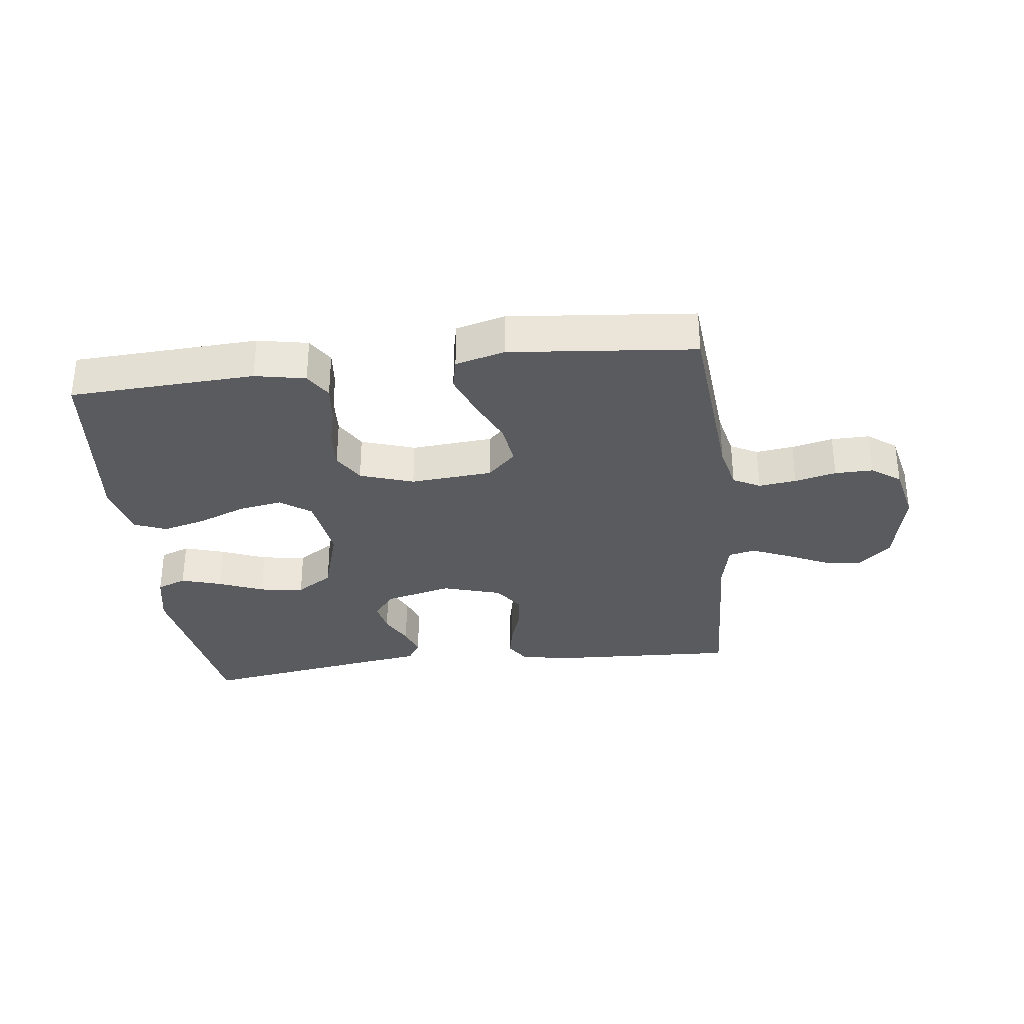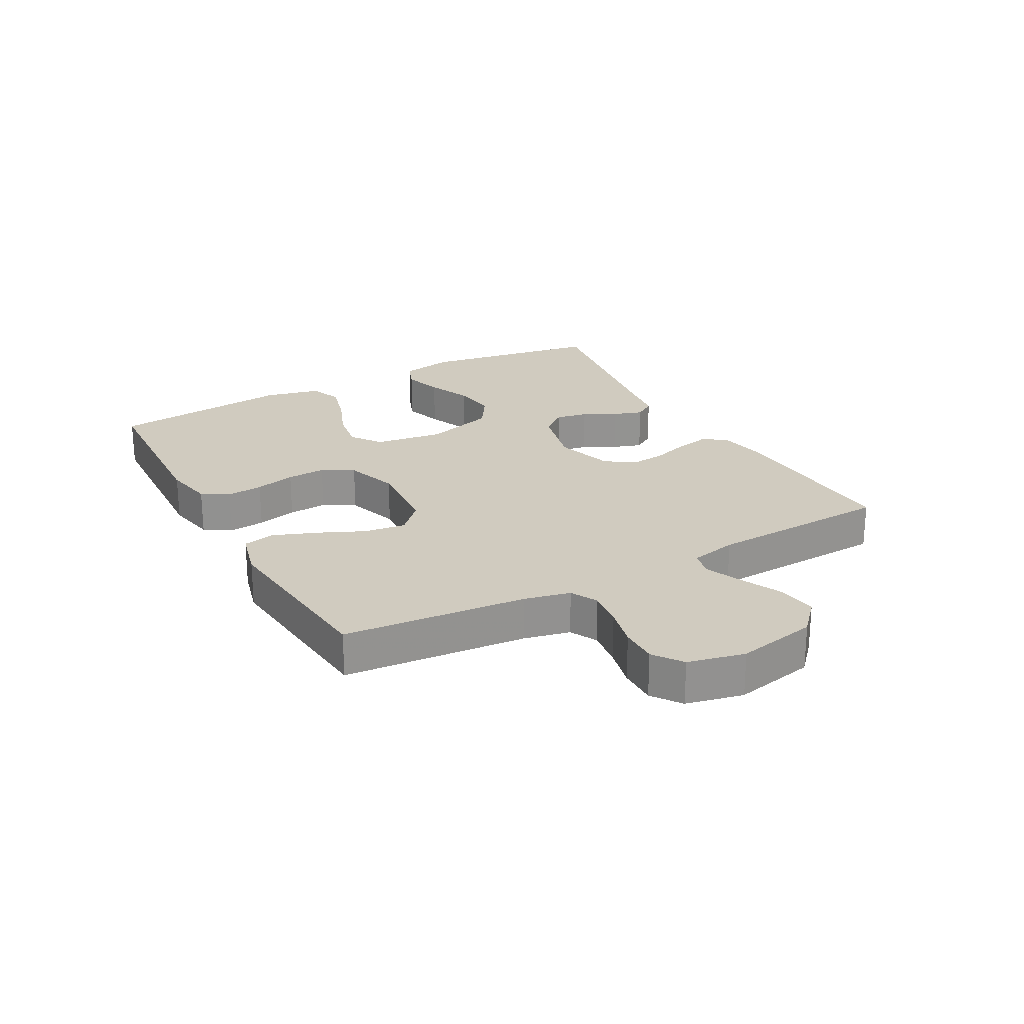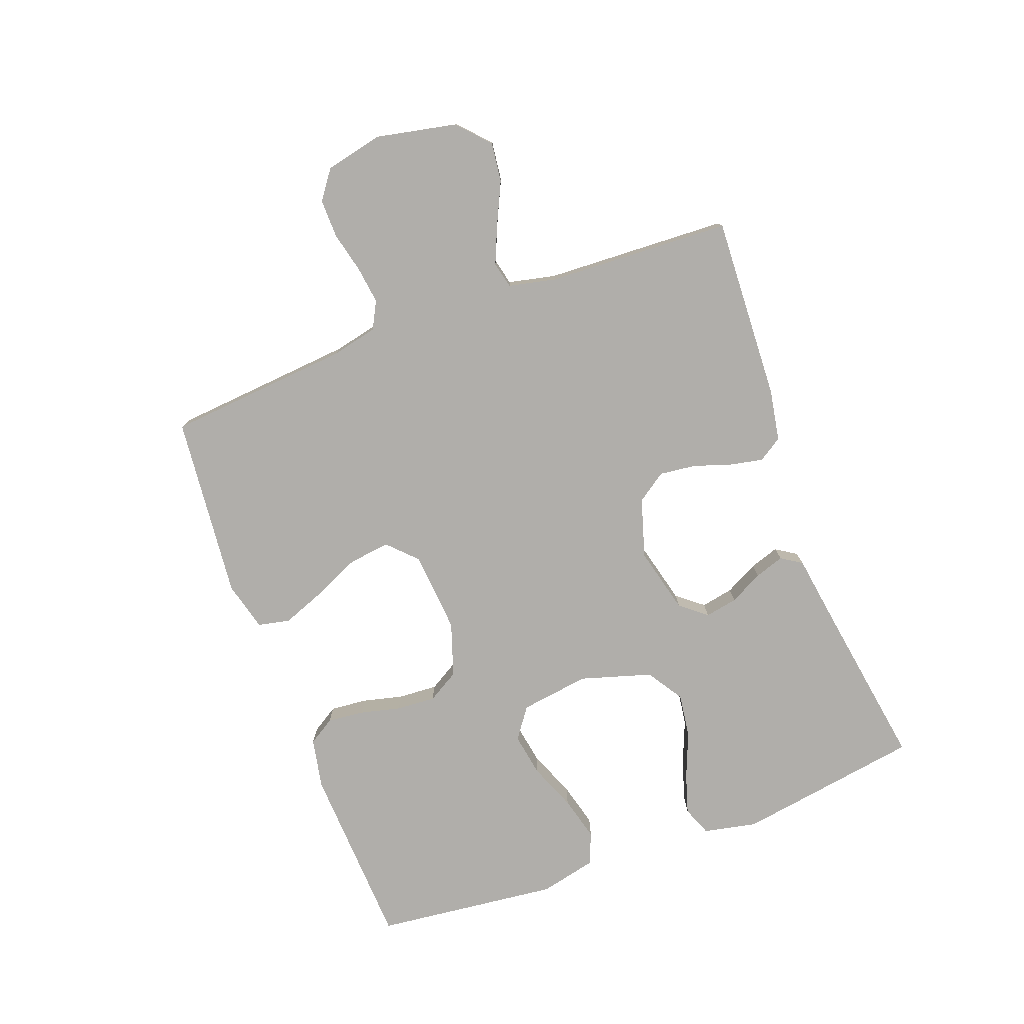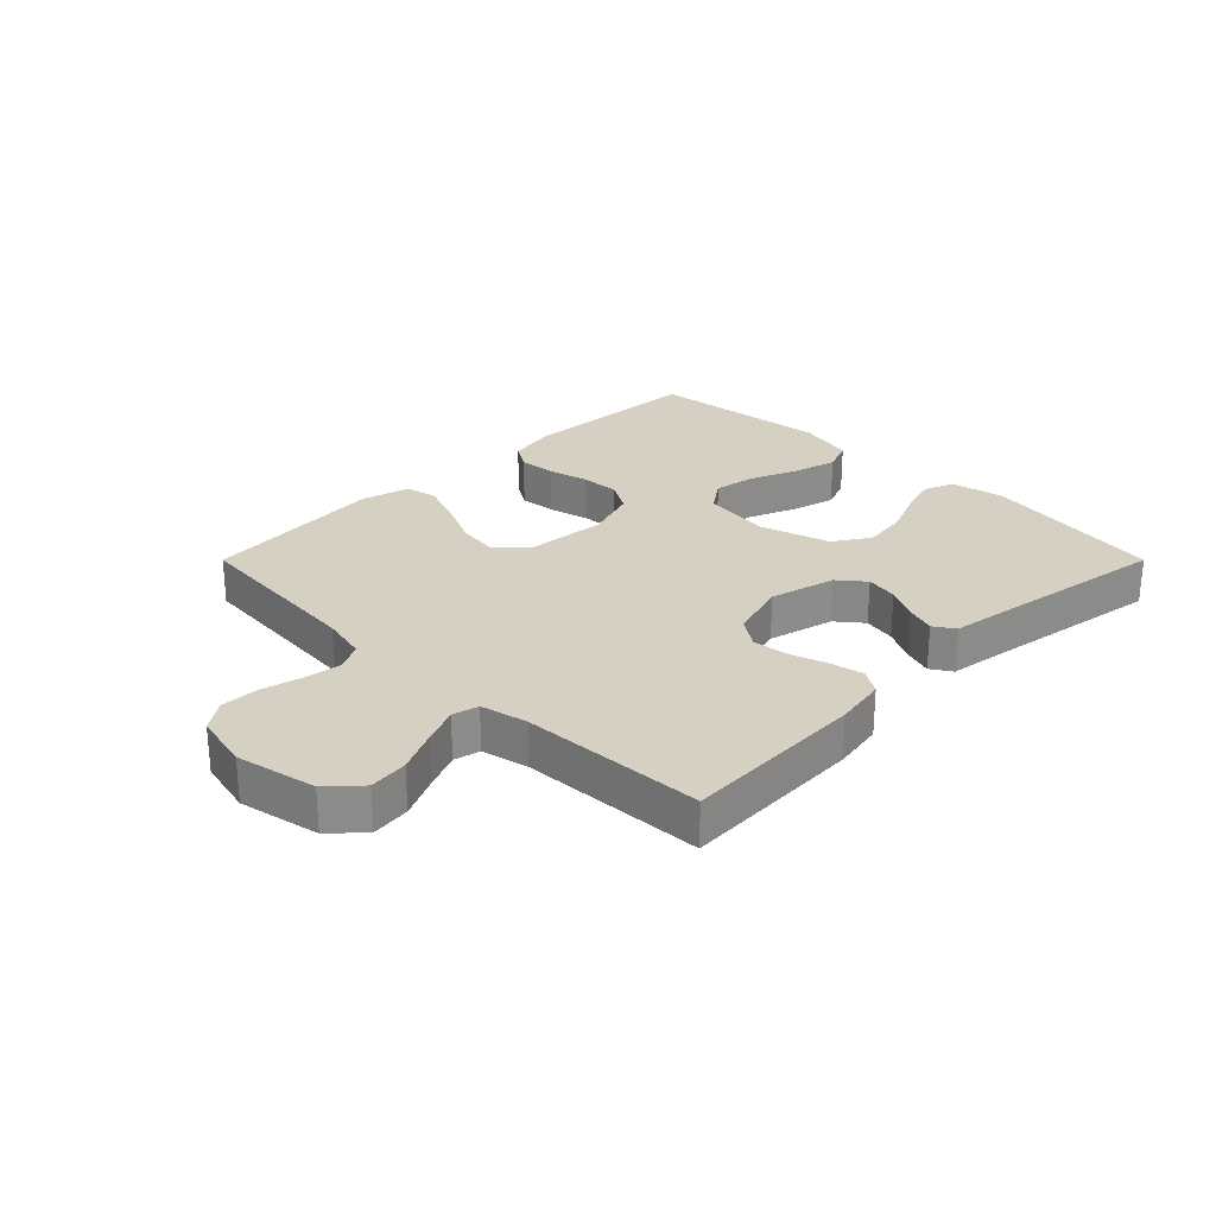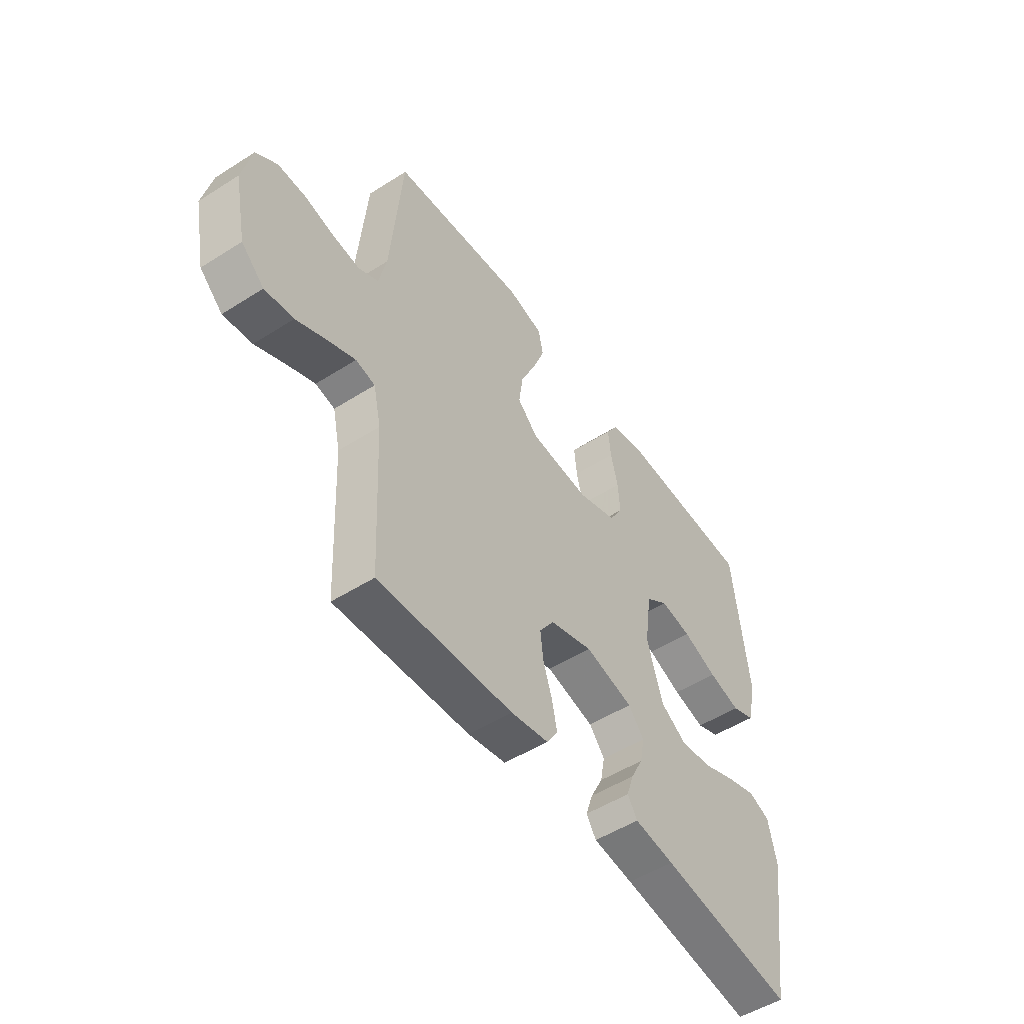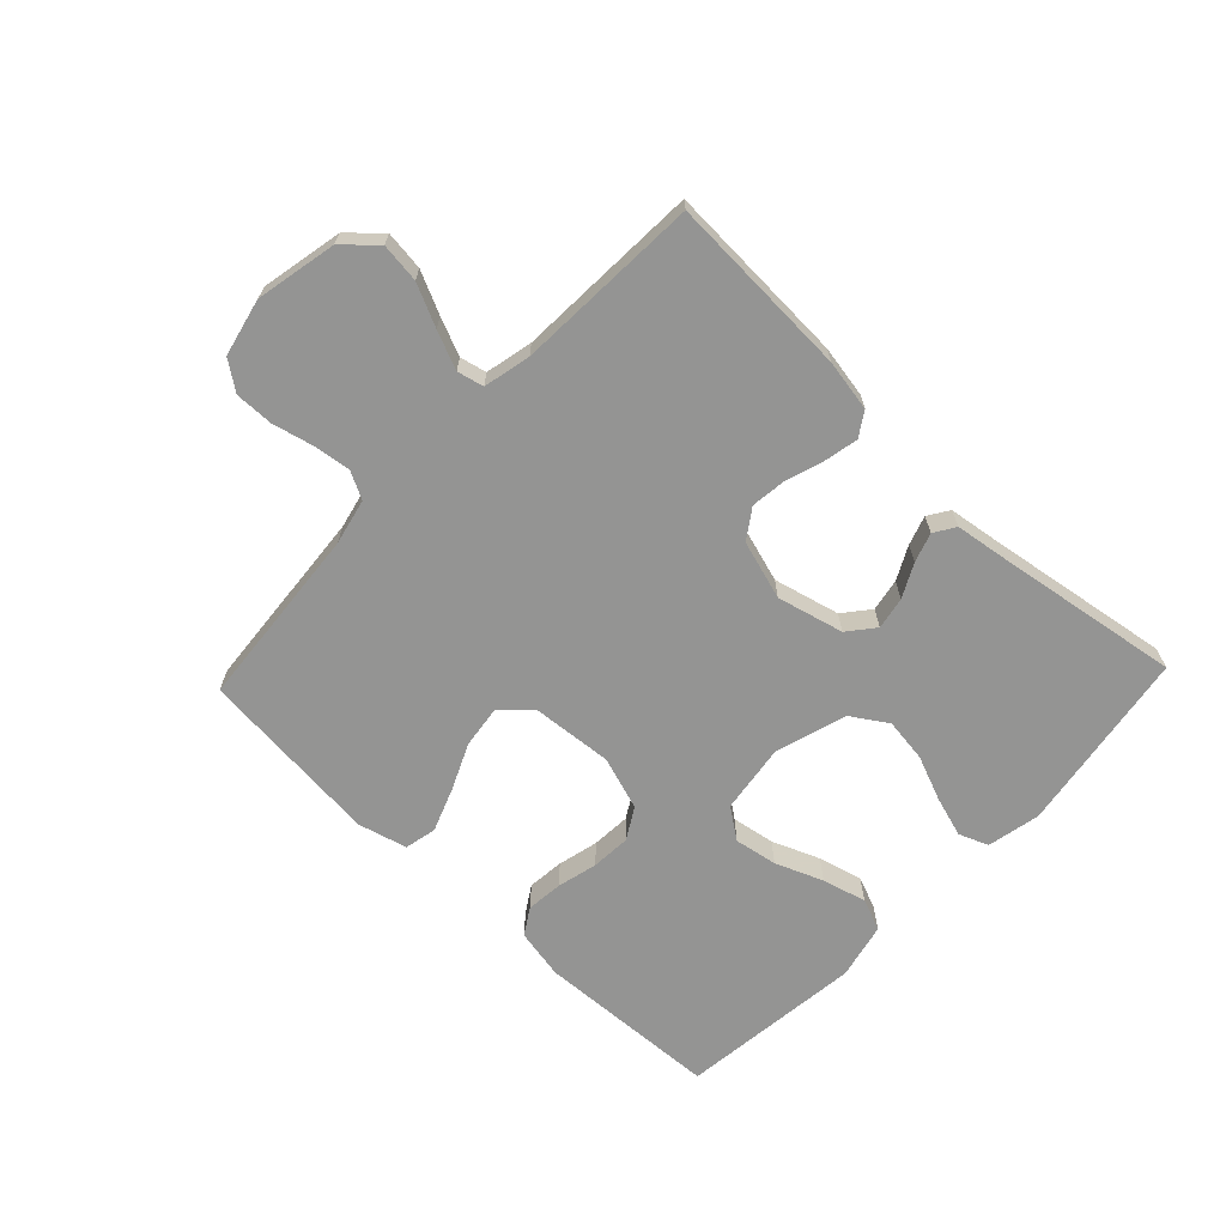
<metadata>
{"format":"obj","ext":"obj","renderer":"f3d","projection":"perspective","resolution":1024,"background":"white","views":[{"elev":-32.3,"azim":6.9,"up":"+Y"},{"elev":23.7,"azim":61.2,"up":"+Y"},{"elev":-77.9,"azim":110.4,"up":"+Y"},{"elev":26.5,"azim":135.0,"up":"+Y"},{"elev":-51.2,"azim":124.7,"up":"+Z"},{"elev":-67.0,"azim":136.5,"up":"+Y"}]}
</metadata>
<code>
v -0.5 0.07 0.5
v -0.2 0.07 0.515
v -0.118 0.07 0.499
v -0.091 0.07 0.456
v -0.097 0.07 0.396
v -0.113 0.07 0.33
v -0.117 0.07 0.266
v -0.087 0.07 0.215
v 0 0.07 0.186
v 0.133 0.07 0.197
v 0.179 0.07 0.242
v 0.17 0.07 0.31
v 0.136 0.07 0.385
v 0.109 0.07 0.456
v 0.12 0.07 0.508
v 0.2 0.07 0.529
v 0.5 0.07 0.5
v 0.526 0.07 0.2
v 0.543 0.07 0.125
v 0.587 0.07 0.102
v 0.648 0.07 0.11
v 0.715 0.07 0.126
v 0.777 0.07 0.127
v 0.824 0.07 0.093
v 0.845 0.07 0
v 0.818 0.07 -0.132
v 0.767 0.07 -0.179
v 0.703 0.07 -0.171
v 0.635 0.07 -0.139
v 0.574 0.07 -0.113
v 0.531 0.07 -0.123
v 0.514 0.07 -0.2
v 0.5 0.07 -0.5
v 0.2 0.07 -0.486
v 0.116 0.07 -0.471
v 0.091 0.07 -0.432
v 0.102 0.07 -0.378
v 0.122 0.07 -0.317
v 0.129 0.07 -0.258
v 0.096 0.07 -0.21
v 0 0.07 -0.181
v -0.108 0.07 -0.208
v -0.143 0.07 -0.251
v -0.133 0.07 -0.304
v -0.105 0.07 -0.358
v -0.089 0.07 -0.406
v -0.111 0.07 -0.44
v -0.2 0.07 -0.453
v -0.5 0.07 -0.5
v -0.547 0.07 -0.2
v -0.529 0.07 -0.113
v -0.481 0.07 -0.094
v -0.416 0.07 -0.114
v -0.342 0.07 -0.144
v -0.27 0.07 -0.154
v -0.211 0.07 -0.116
v -0.176 0.07 0
v -0.192 0.07 0.113
v -0.242 0.07 0.149
v -0.312 0.07 0.137
v -0.389 0.07 0.106
v -0.461 0.07 0.087
v -0.513 0.07 0.108
v -0.534 0.07 0.2
v -0.5 0 0.5
v -0.2 0 0.515
v -0.118 0 0.499
v -0.091 0 0.456
v -0.097 0 0.396
v -0.113 0 0.33
v -0.117 0 0.266
v -0.087 0 0.215
v 0 0 0.186
v 0.133 0 0.197
v 0.179 0 0.242
v 0.17 0 0.31
v 0.136 0 0.385
v 0.109 0 0.456
v 0.12 0 0.508
v 0.2 0 0.529
v 0.5 0 0.5
v 0.526 0 0.2
v 0.543 0 0.125
v 0.587 0 0.102
v 0.648 0 0.11
v 0.715 0 0.126
v 0.777 0 0.127
v 0.824 0 0.093
v 0.845 0 0
v 0.818 0 -0.132
v 0.767 0 -0.179
v 0.703 0 -0.171
v 0.635 0 -0.139
v 0.574 0 -0.113
v 0.531 0 -0.123
v 0.514 0 -0.2
v 0.5 0 -0.5
v 0.2 0 -0.486
v 0.116 0 -0.471
v 0.091 0 -0.432
v 0.102 0 -0.378
v 0.122 0 -0.317
v 0.129 0 -0.258
v 0.096 0 -0.21
v 0 0 -0.181
v -0.108 0 -0.208
v -0.143 0 -0.251
v -0.133 0 -0.304
v -0.105 0 -0.358
v -0.089 0 -0.406
v -0.111 0 -0.44
v -0.2 0 -0.453
v -0.5 0 -0.5
v -0.547 0 -0.2
v -0.529 0 -0.113
v -0.481 0 -0.094
v -0.416 0 -0.114
v -0.342 0 -0.144
v -0.27 0 -0.154
v -0.211 0 -0.116
v -0.176 0 0
v -0.192 0 0.113
v -0.242 0 0.149
v -0.312 0 0.137
v -0.389 0 0.106
v -0.461 0 0.087
v -0.513 0 0.108
v -0.534 0 0.2
f 60 61 62 63
f 59 60 63 64
f 51 52 53 54
f 49 50 51 54
f 48 49 54 55
f 47 48 55 56
f 44 45 46 47
f 43 44 47 56
f 35 36 37 38
f 35 38 39
f 32 33 34 35
f 31 32 35 39
f 26 27 28 29
f 26 29 30
f 25 26 30
f 24 25 30 31
f 21 22 23 24
f 20 21 24 31
f 15 16 17 18
f 15 18 19
f 12 13 14 15
f 12 15 19
f 11 12 19 20
f 3 4 5 6
f 3 6 7
f 2 3 7
f 59 64 1 2
f 58 59 2 7
f 57 58 7 8
f 42 43 56 57
f 41 42 57 8
f 40 41 8 9
f 39 40 9 10
f 20 31 39
f 10 11 20 39
f 127 126 125 124
f 128 127 124 123
f 118 117 116 115
f 118 115 114 113
f 119 118 113 112
f 120 119 112 111
f 111 110 109 108
f 120 111 108 107
f 102 101 100 99
f 103 102 99
f 99 98 97 96
f 103 99 96 95
f 93 92 91 90
f 94 93 90
f 94 90 89
f 95 94 89 88
f 88 87 86 85
f 95 88 85 84
f 82 81 80 79
f 83 82 79
f 79 78 77 76
f 83 79 76
f 84 83 76 75
f 70 69 68 67
f 71 70 67
f 71 67 66
f 66 65 128 123
f 71 66 123 122
f 72 71 122 121
f 121 120 107 106
f 72 121 106 105
f 73 72 105 104
f 74 73 104 103
f 103 95 84
f 103 84 75 74
f 1 65 66 2
f 2 66 67 3
f 3 67 68 4
f 4 68 69 5
f 5 69 70 6
f 6 70 71 7
f 7 71 72 8
f 8 72 73 9
f 9 73 74 10
f 10 74 75 11
f 11 75 76 12
f 12 76 77 13
f 13 77 78 14
f 14 78 79 15
f 15 79 80 16
f 16 80 81 17
f 17 81 82 18
f 18 82 83 19
f 19 83 84 20
f 20 84 85 21
f 21 85 86 22
f 22 86 87 23
f 23 87 88 24
f 24 88 89 25
f 25 89 90 26
f 26 90 91 27
f 27 91 92 28
f 28 92 93 29
f 29 93 94 30
f 30 94 95 31
f 31 95 96 32
f 32 96 97 33
f 33 97 98 34
f 34 98 99 35
f 35 99 100 36
f 36 100 101 37
f 37 101 102 38
f 38 102 103 39
f 39 103 104 40
f 40 104 105 41
f 41 105 106 42
f 42 106 107 43
f 43 107 108 44
f 44 108 109 45
f 45 109 110 46
f 46 110 111 47
f 47 111 112 48
f 48 112 113 49
f 49 113 114 50
f 50 114 115 51
f 51 115 116 52
f 52 116 117 53
f 53 117 118 54
f 54 118 119 55
f 55 119 120 56
f 56 120 121 57
f 57 121 122 58
f 58 122 123 59
f 59 123 124 60
f 60 124 125 61
f 61 125 126 62
f 62 126 127 63
f 63 127 128 64
f 64 128 65 1

</code>
